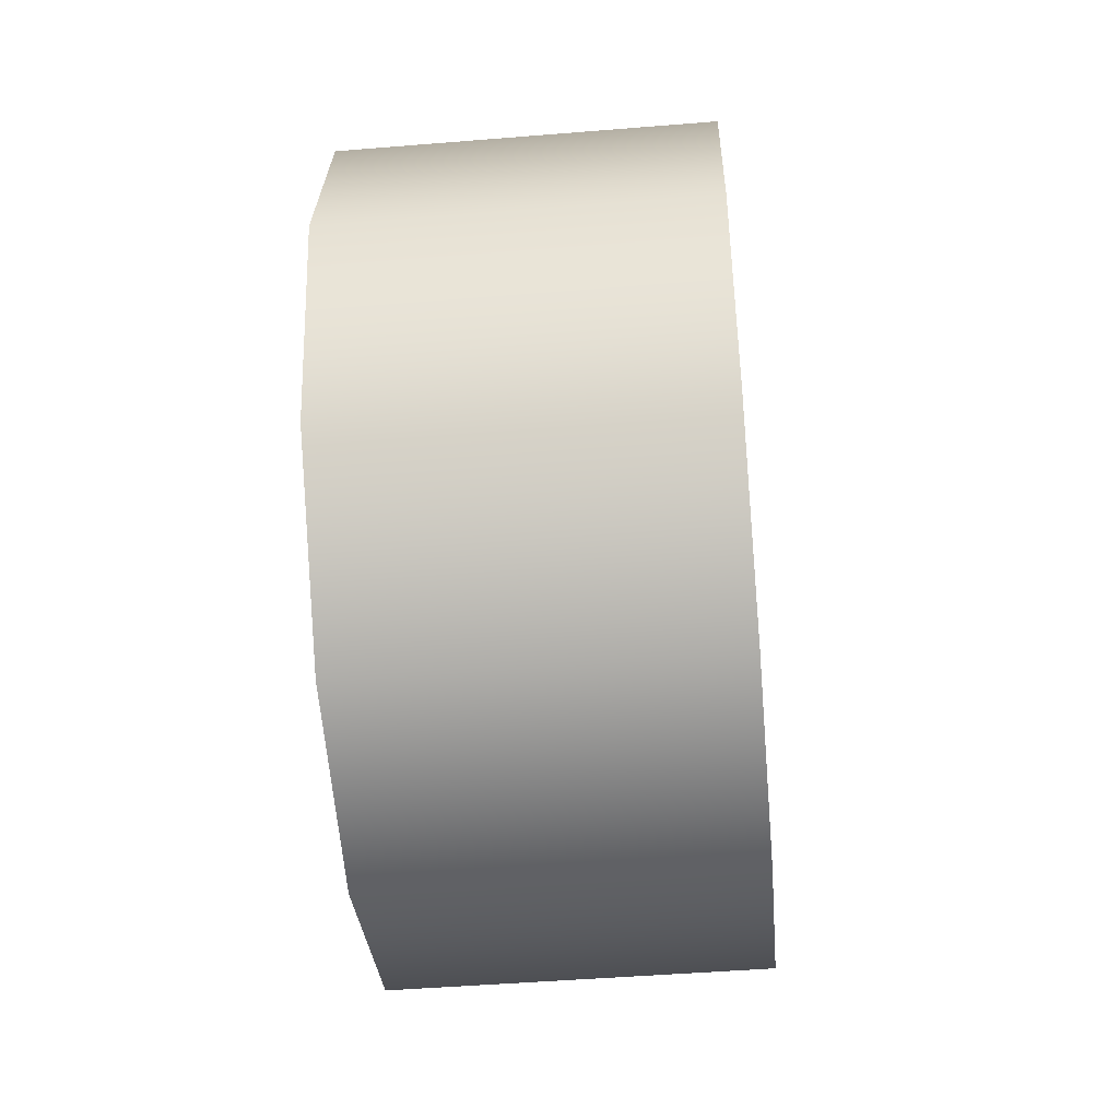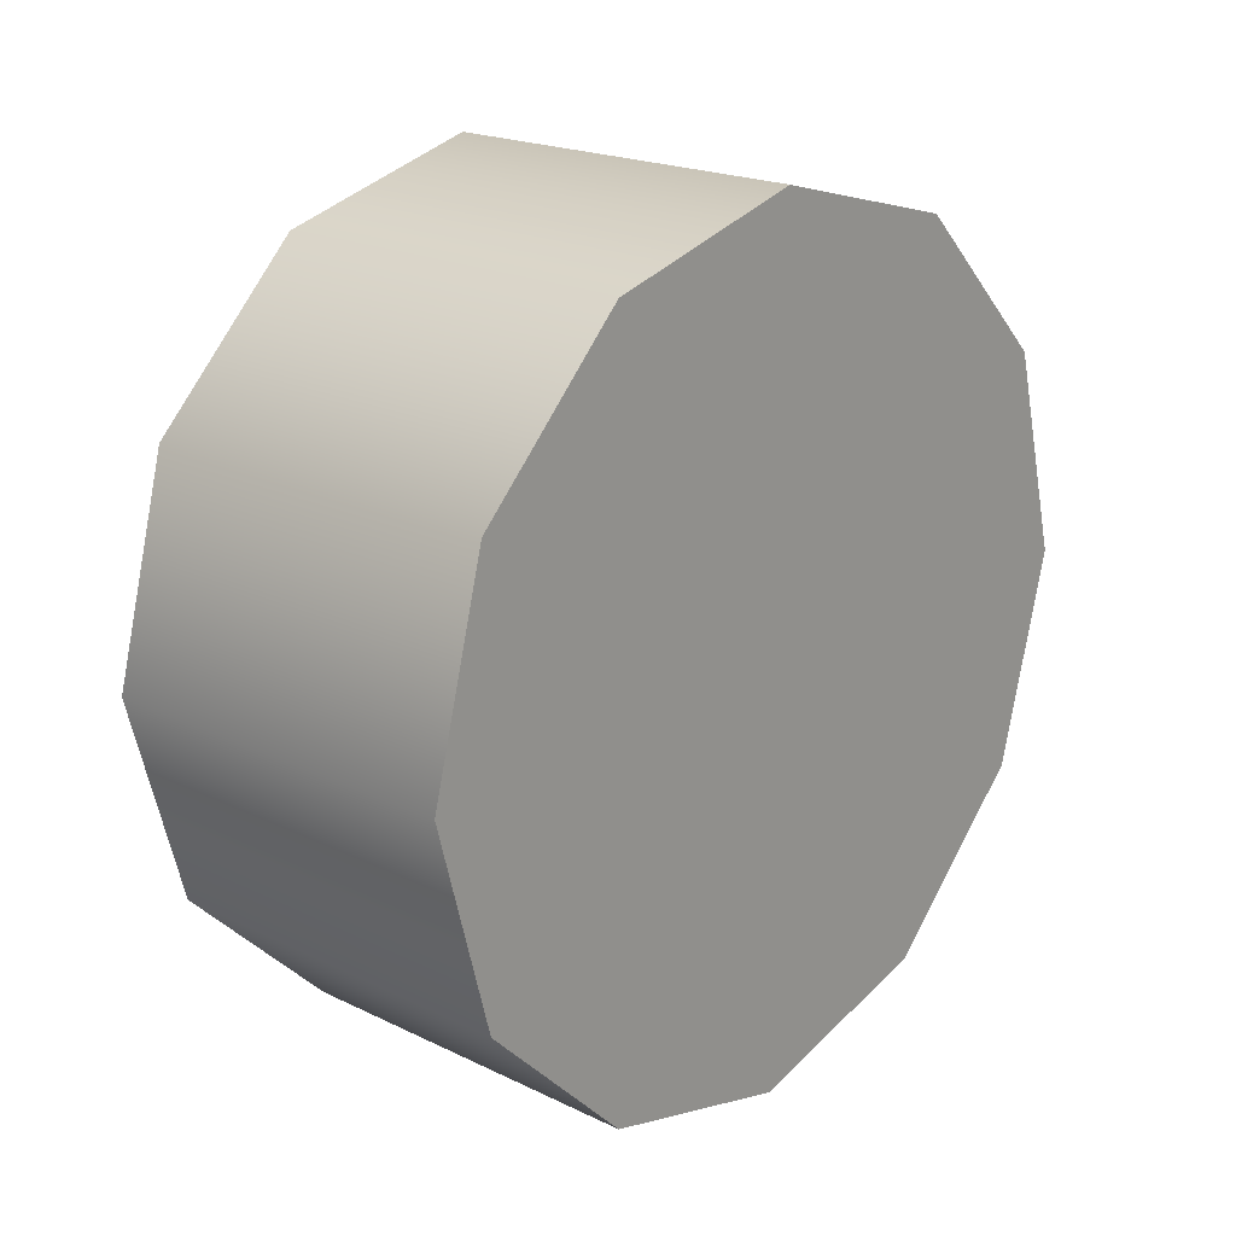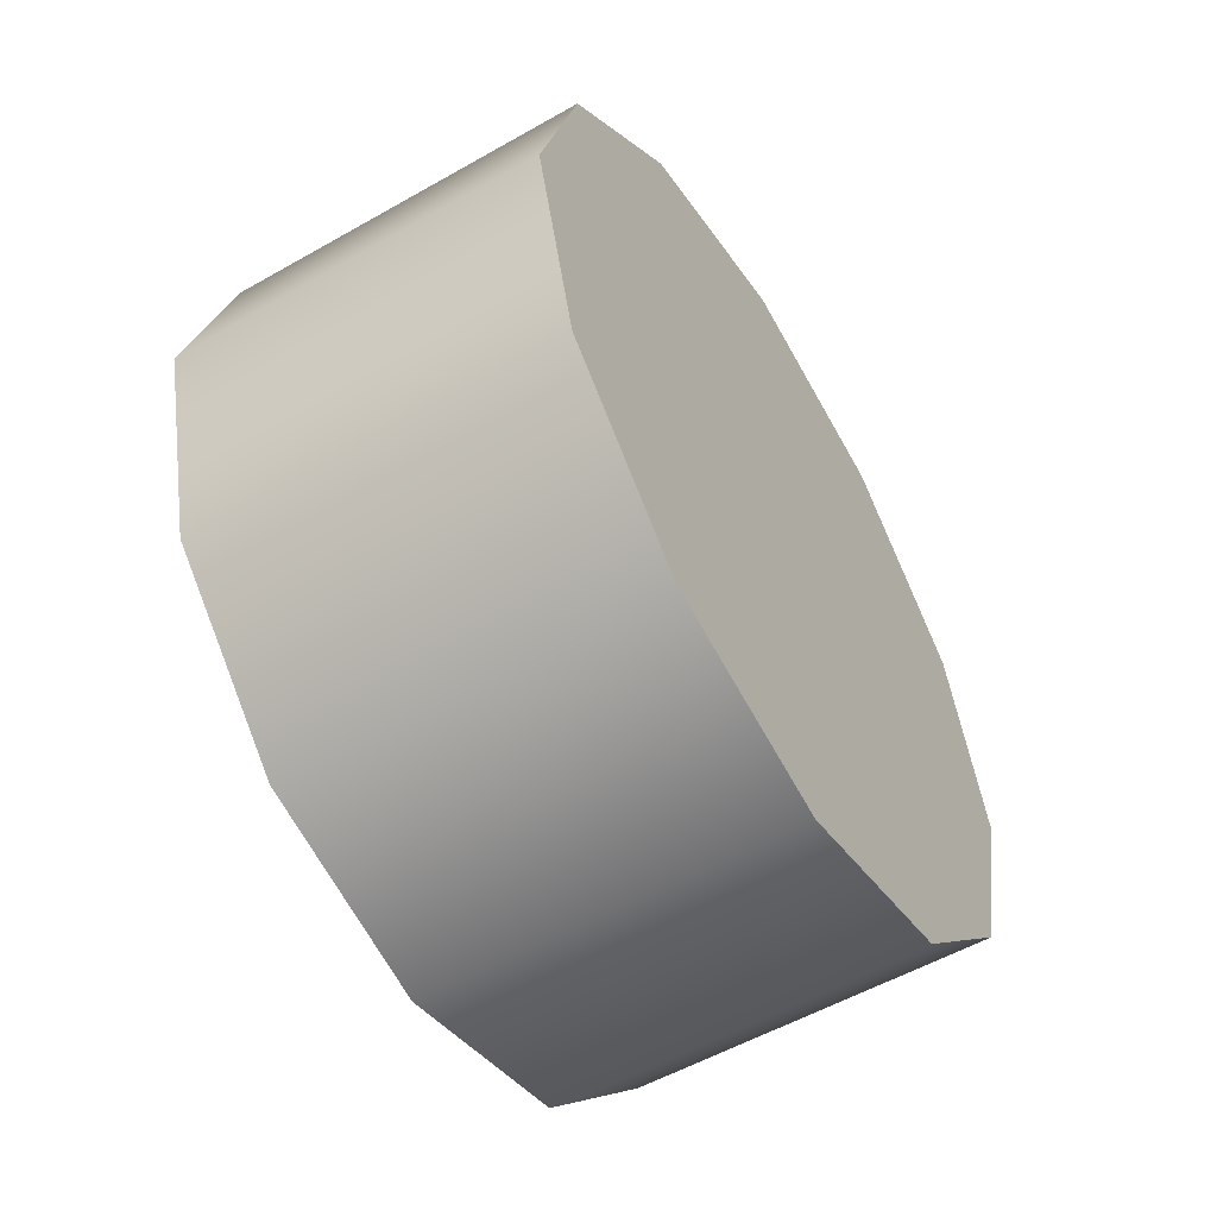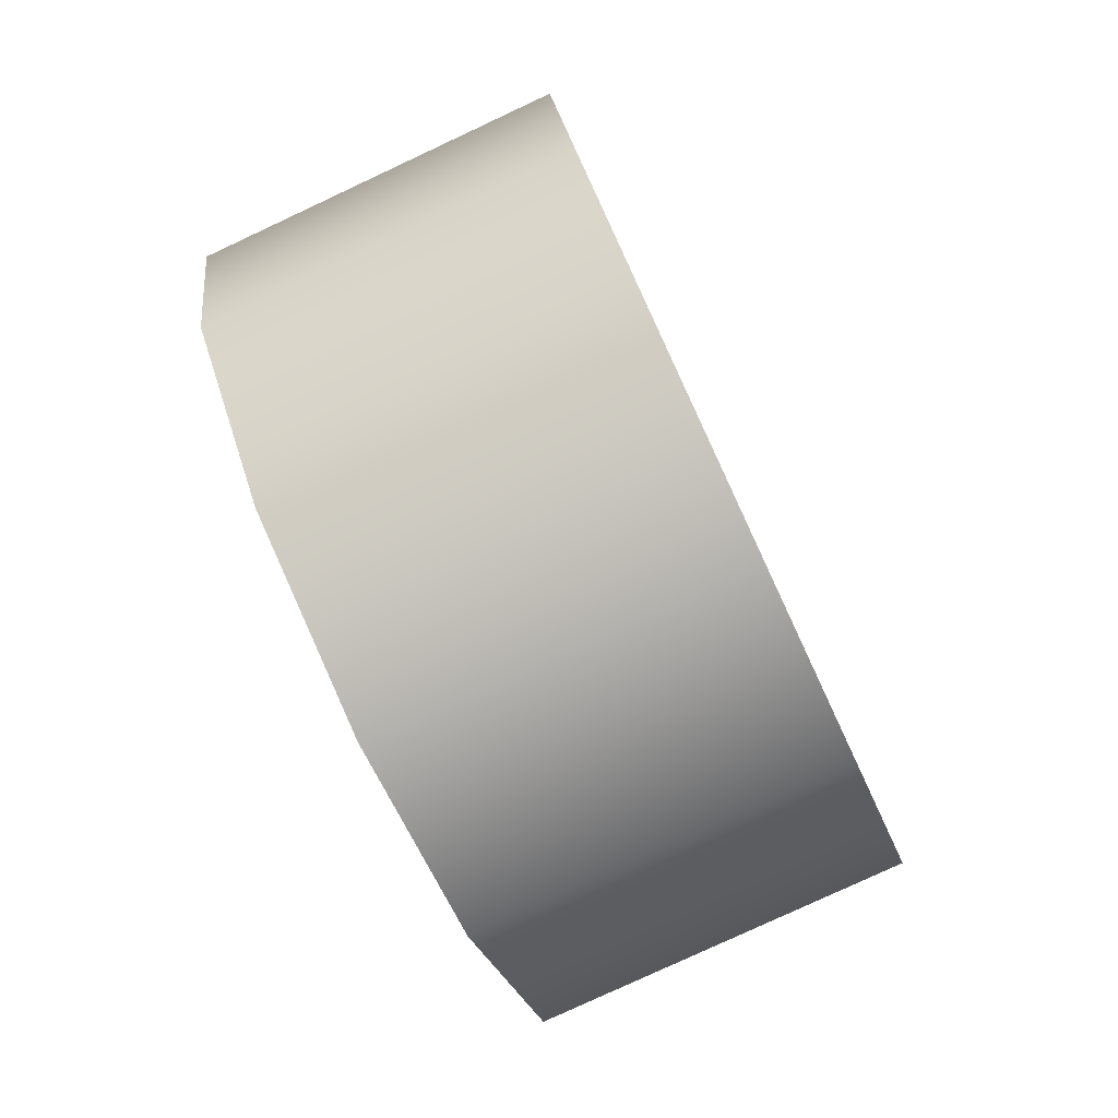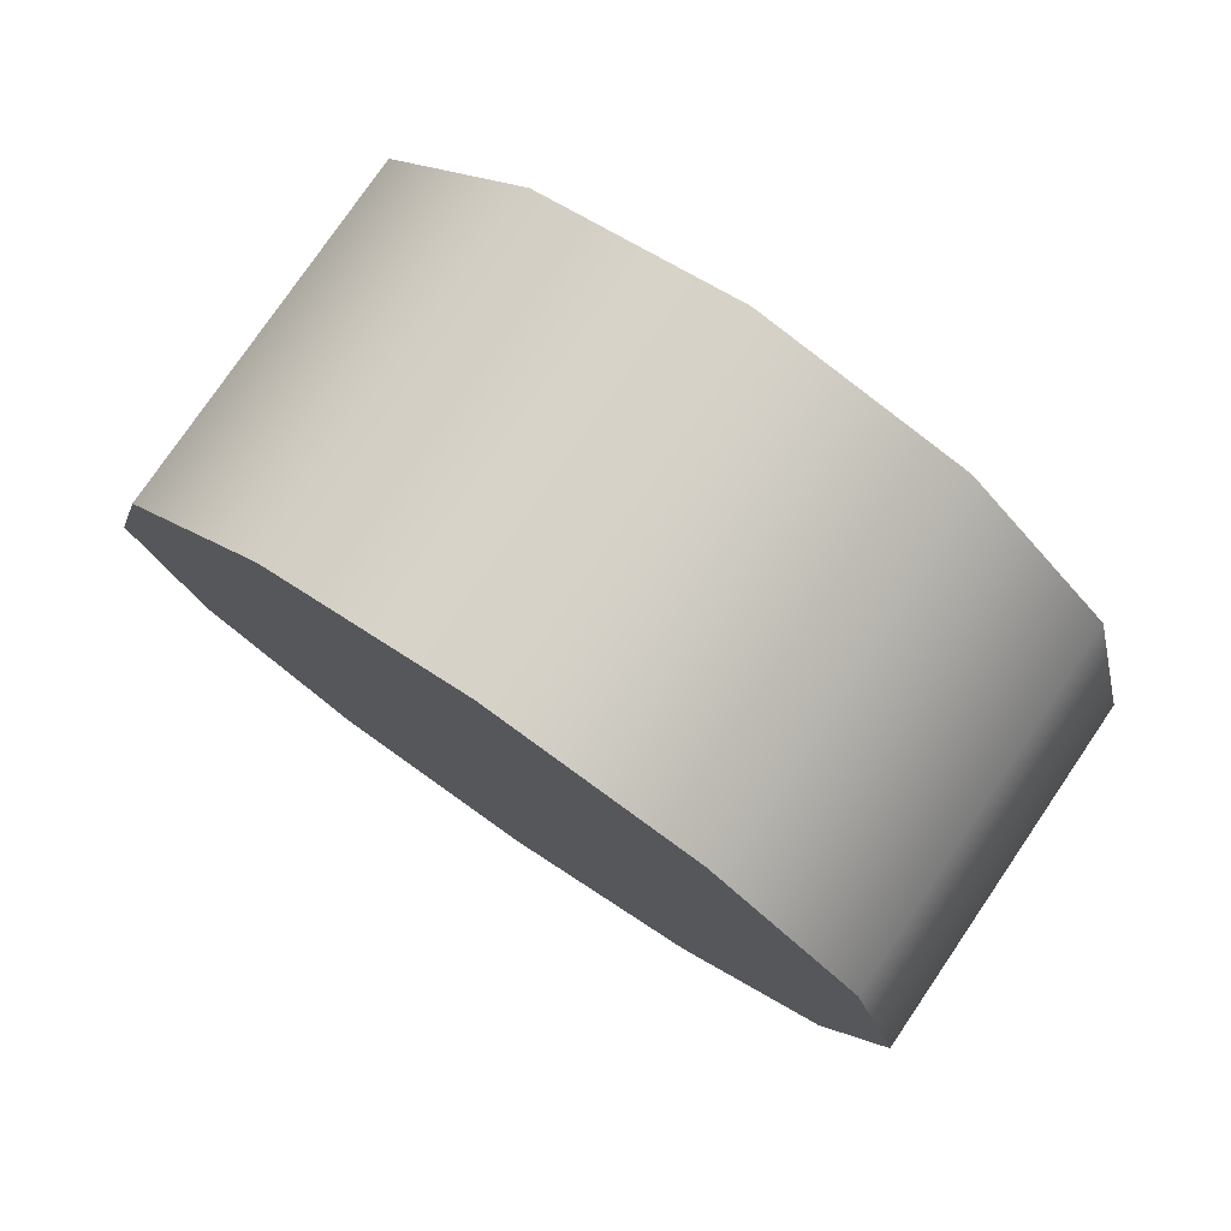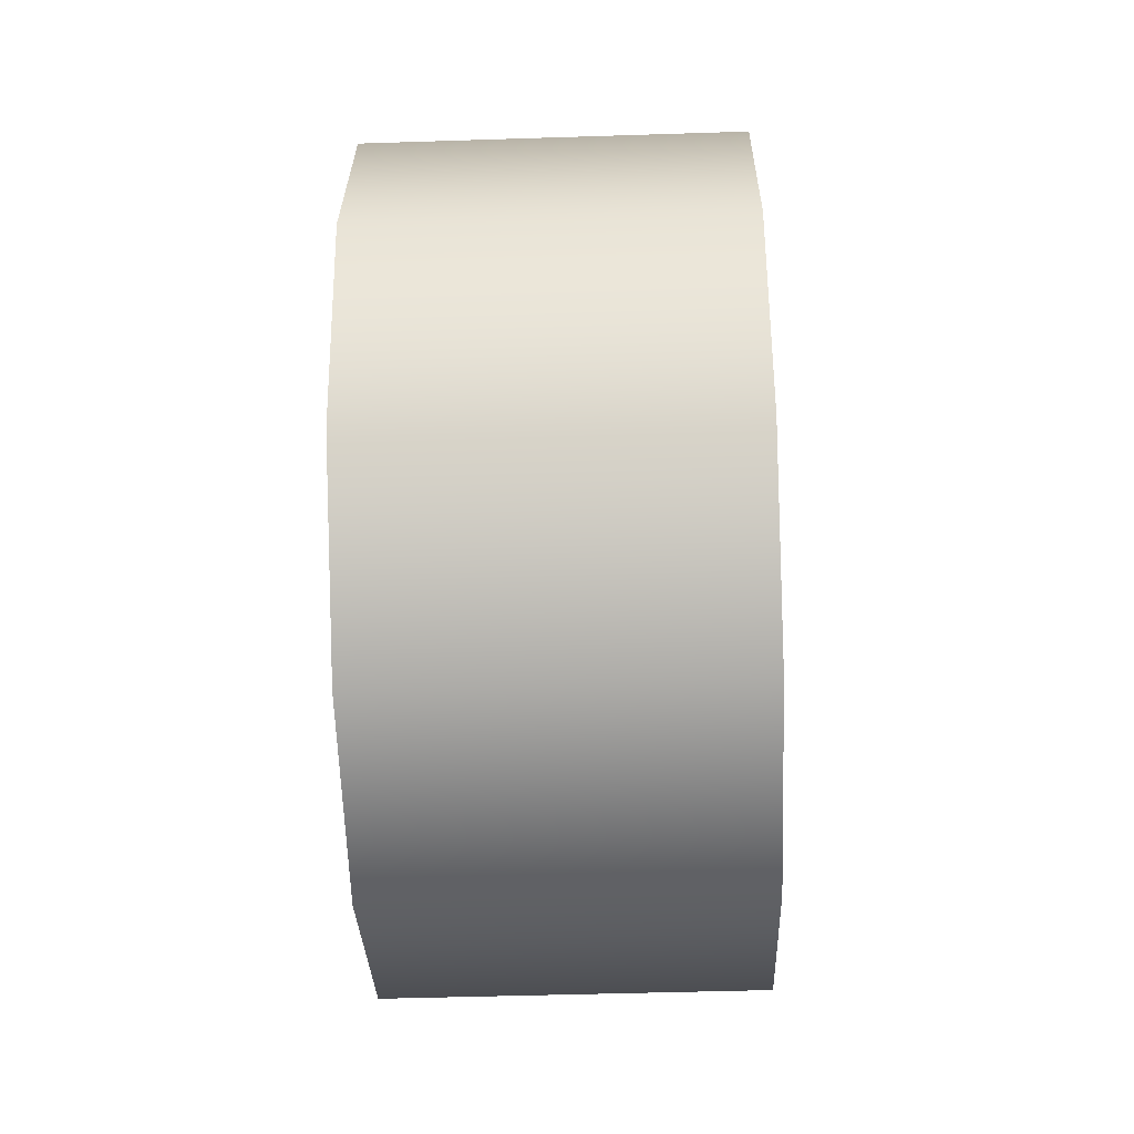
<metadata>
{"format":"obj","ext":"obj","renderer":"f3d","projection":"perspective","resolution":1024,"background":"white","views":[{"elev":-47.9,"azim":5.2,"up":"+Z"},{"elev":20.3,"azim":41.4,"up":"+Z"},{"elev":-55.0,"azim":31.0,"up":"+Z"},{"elev":-79.5,"azim":25.0,"up":"+Y"},{"elev":78.0,"azim":124.3,"up":"+Z"},{"elev":-46.6,"azim":-177.9,"up":"+Z"}]}
</metadata>
<code>
v -0.8719 -1.583 0.499
v -1.136 -1.583 0.499
v -0.8719 -1.692 0.6081
v -1.136 -1.692 0.6081
v -0.8719 -1.543 0.35
v -1.136 -1.543 0.35
v -0.8719 -1.583 0.201
v -1.136 -1.583 0.201
v -0.8719 -1.543 0.35
v -1.136 -1.543 0.35
v -0.8719 -1.692 0.09187
v -1.136 -1.692 0.09187
v -0.8719 -1.841 0.05194
v -1.136 -1.841 0.05194
v -0.8719 -1.99 0.09187
v -1.136 -1.99 0.09187
v -0.8719 -1.841 0.05194
v -1.136 -1.841 0.05194
v -0.8719 -2.099 0.201
v -1.136 -2.099 0.201
v -0.8719 -2.139 0.35
v -1.136 -2.139 0.35
v -0.8719 -2.099 0.499
v -1.136 -2.099 0.499
v -0.8719 -2.139 0.35
v -1.136 -2.139 0.35
v -0.8719 -1.99 0.6081
v -1.136 -1.99 0.6081
v -0.8719 -1.841 0.648
v -1.136 -1.841 0.648
v -0.8719 -1.841 0.648
v -1.136 -1.841 0.648
v -0.8719 -2.099 0.499
v -0.8719 -2.139 0.35
v -0.8719 -1.99 0.6081
v -0.8719 -2.099 0.201
v -0.8719 -1.99 0.09187
v -0.8719 -1.841 0.05194
v -0.8719 -1.692 0.09187
v -0.8719 -1.583 0.201
v -0.8719 -1.543 0.35
v -0.8719 -1.583 0.499
v -0.8719 -1.692 0.6081
v -0.8719 -1.841 0.648
v -1.136 -1.692 0.6081
v -1.136 -1.583 0.499
v -1.136 -1.841 0.648
v -1.136 -1.543 0.35
v -1.136 -1.583 0.201
v -1.136 -1.692 0.09187
v -1.136 -1.841 0.05194
v -1.136 -1.99 0.09187
v -1.136 -2.099 0.201
v -1.136 -2.139 0.35
v -1.136 -2.099 0.499
v -1.136 -1.99 0.6081
g group_55_140627855016528
f 1 2 3
f 3 2 4
f 5 6 1
f 1 6 2
f 7 8 9
f 9 8 10
f 11 12 7
f 7 12 8
f 13 14 11
f 11 14 12
f 15 16 17
f 17 16 18
f 19 20 15
f 15 20 16
f 21 22 19
f 19 22 20
f 23 24 25
f 25 24 26
f 27 28 23
f 23 28 24
f 29 30 27
f 27 30 28
f 3 4 31
f 31 4 32
f 33 34 35
f 34 36 35
f 36 37 35
f 37 38 35
f 38 39 35
f 39 40 35
f 40 41 35
f 41 42 35
f 42 43 35
f 43 44 35
f 45 46 47
f 46 48 47
f 48 49 47
f 49 50 47
f 50 51 47
f 51 52 47
f 52 53 47
f 53 54 47
f 54 55 47
f 55 56 47

</code>
